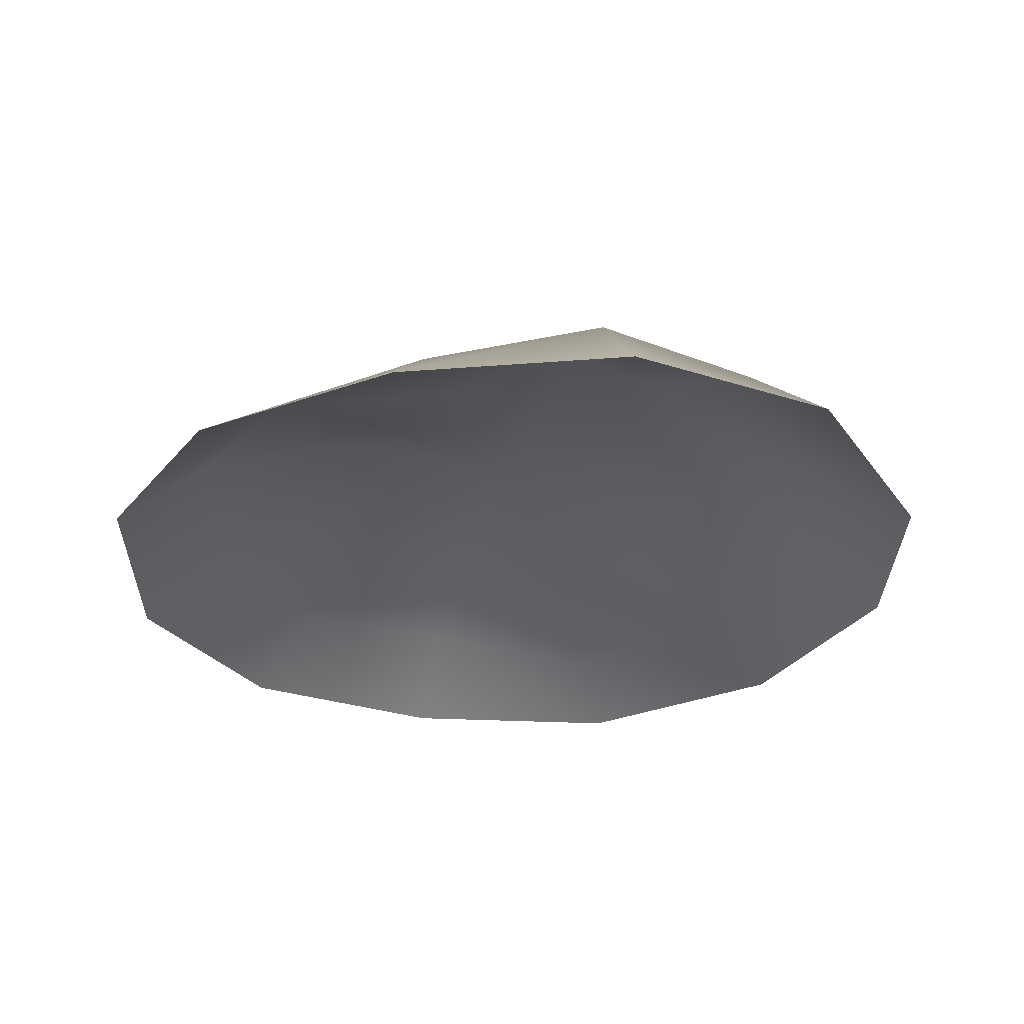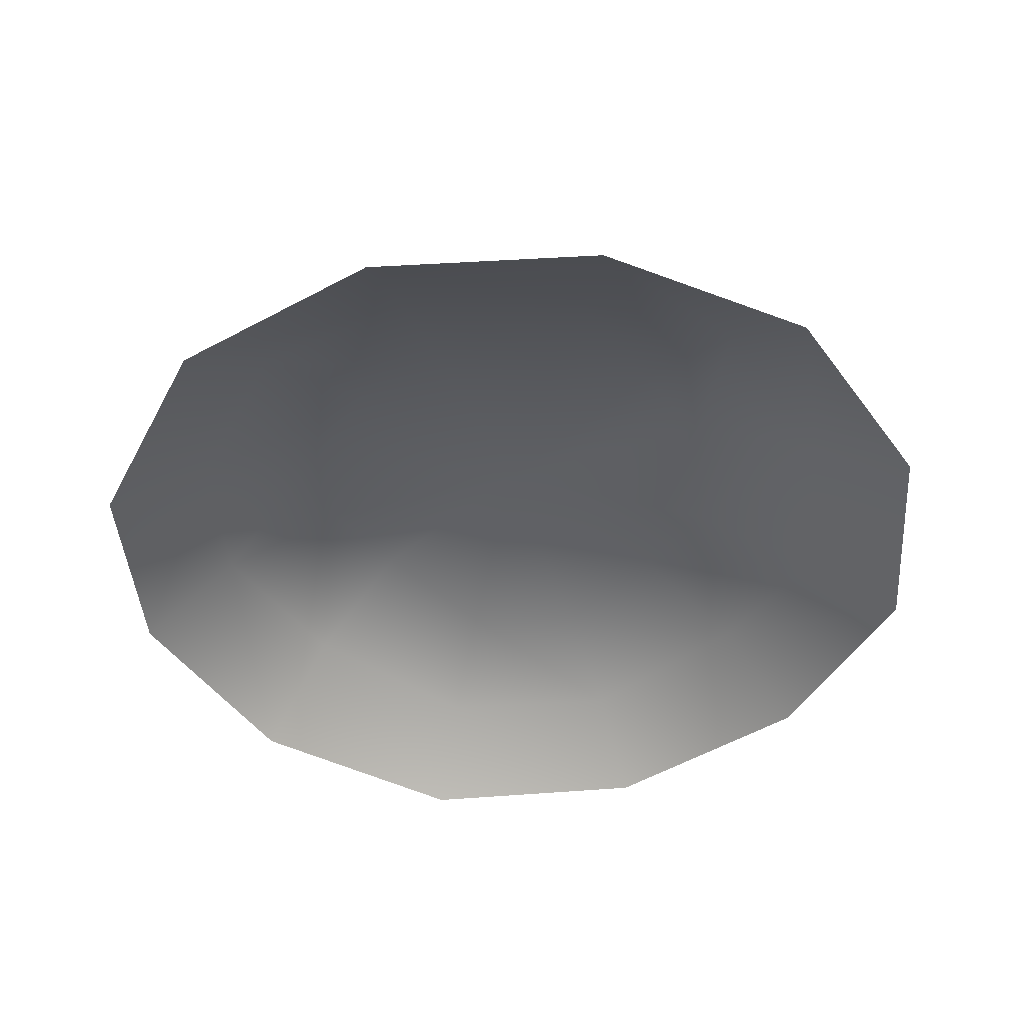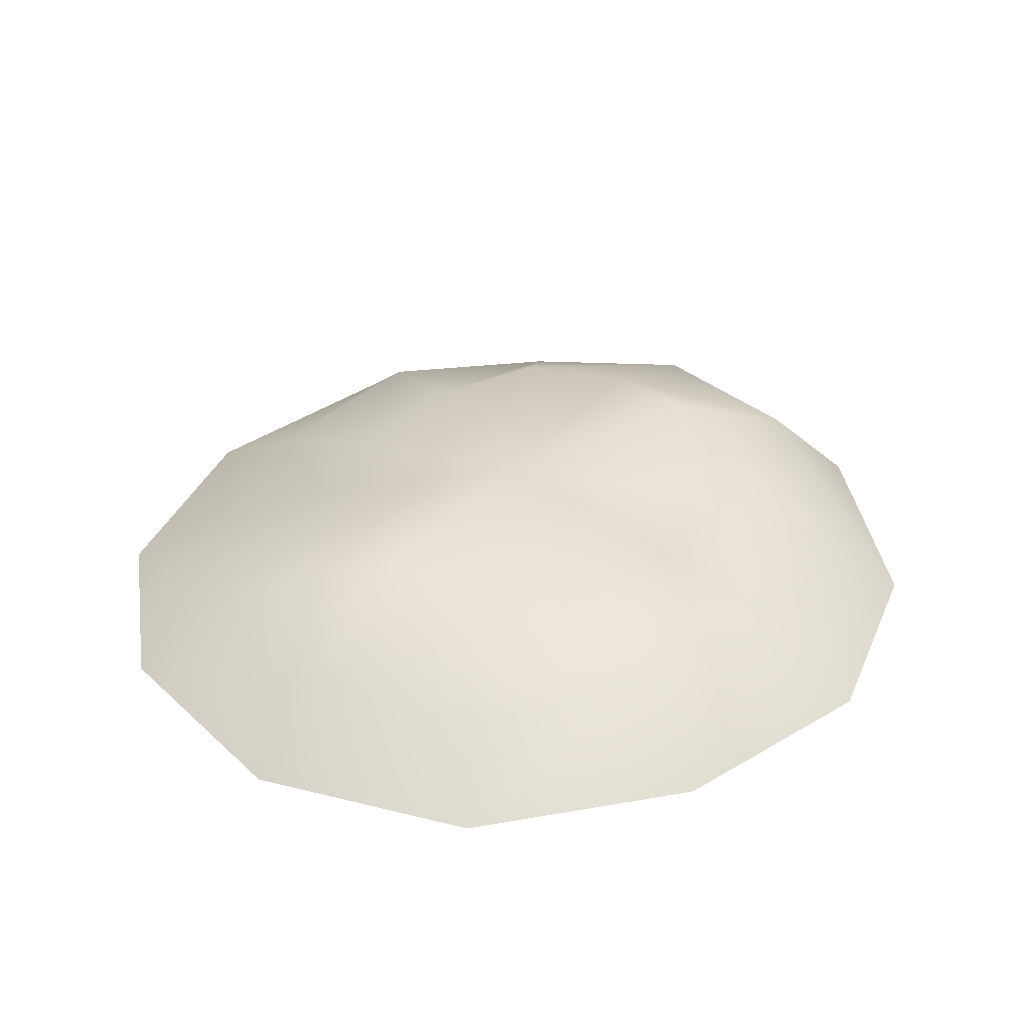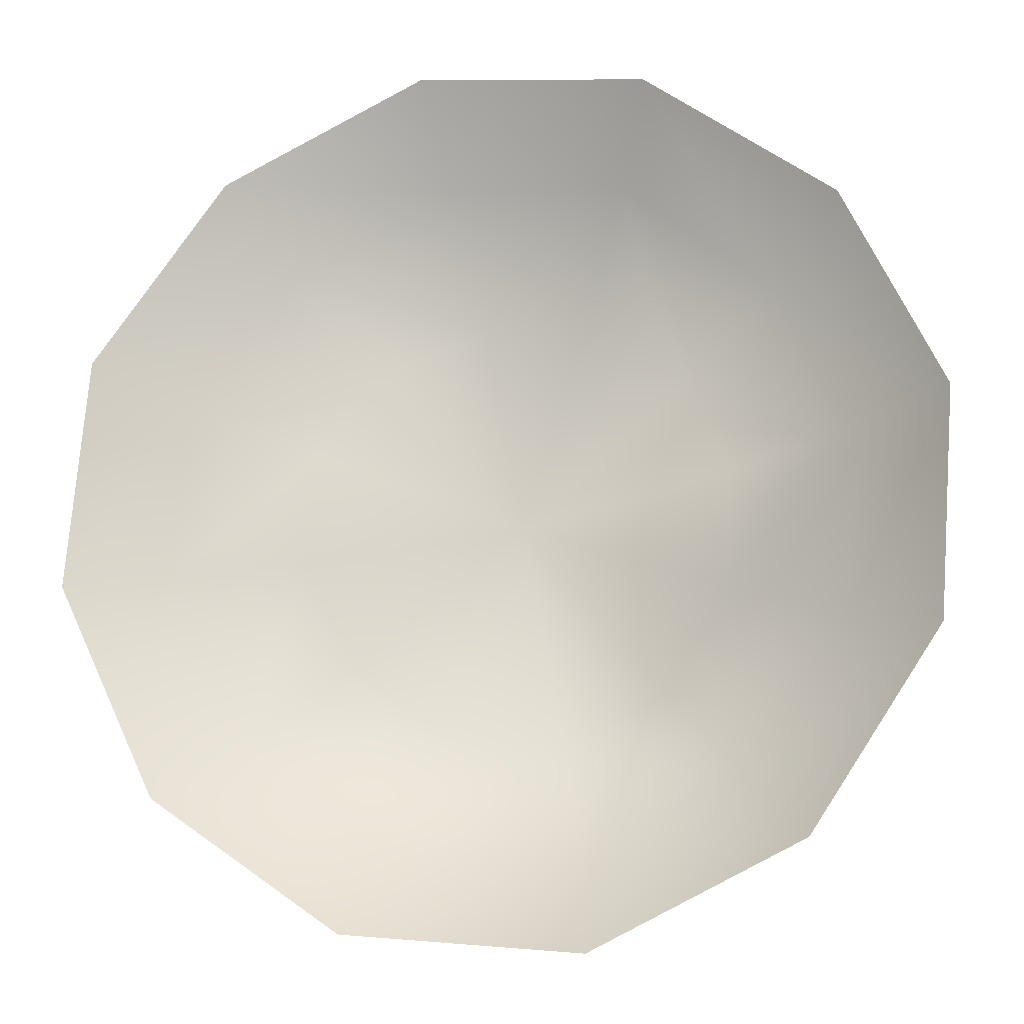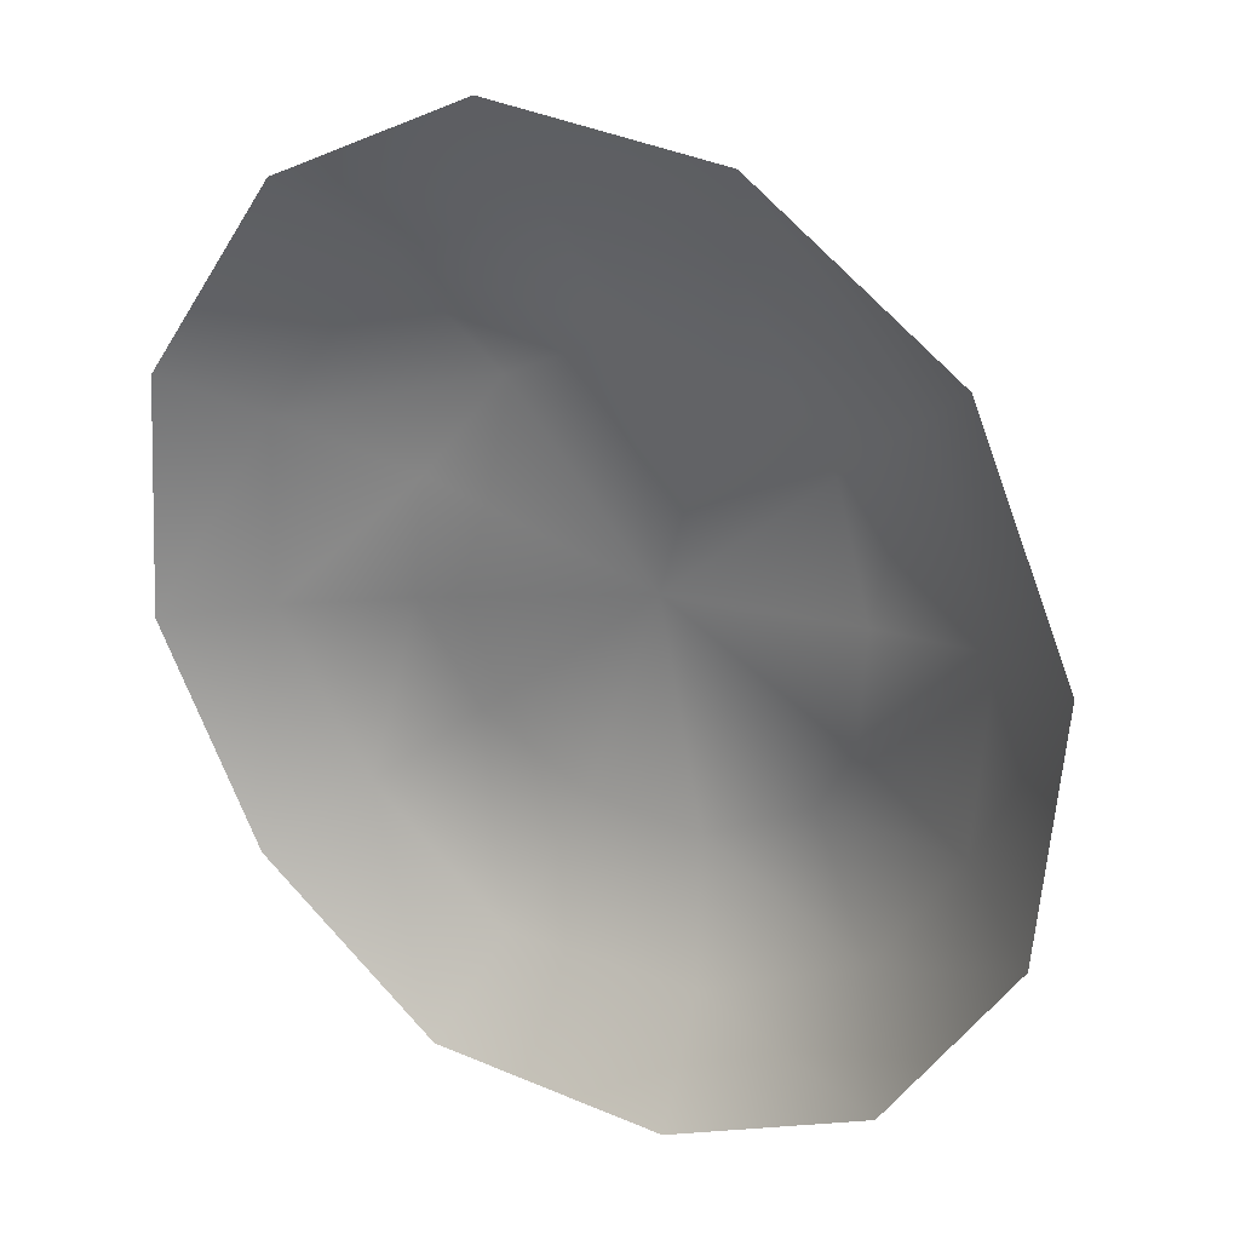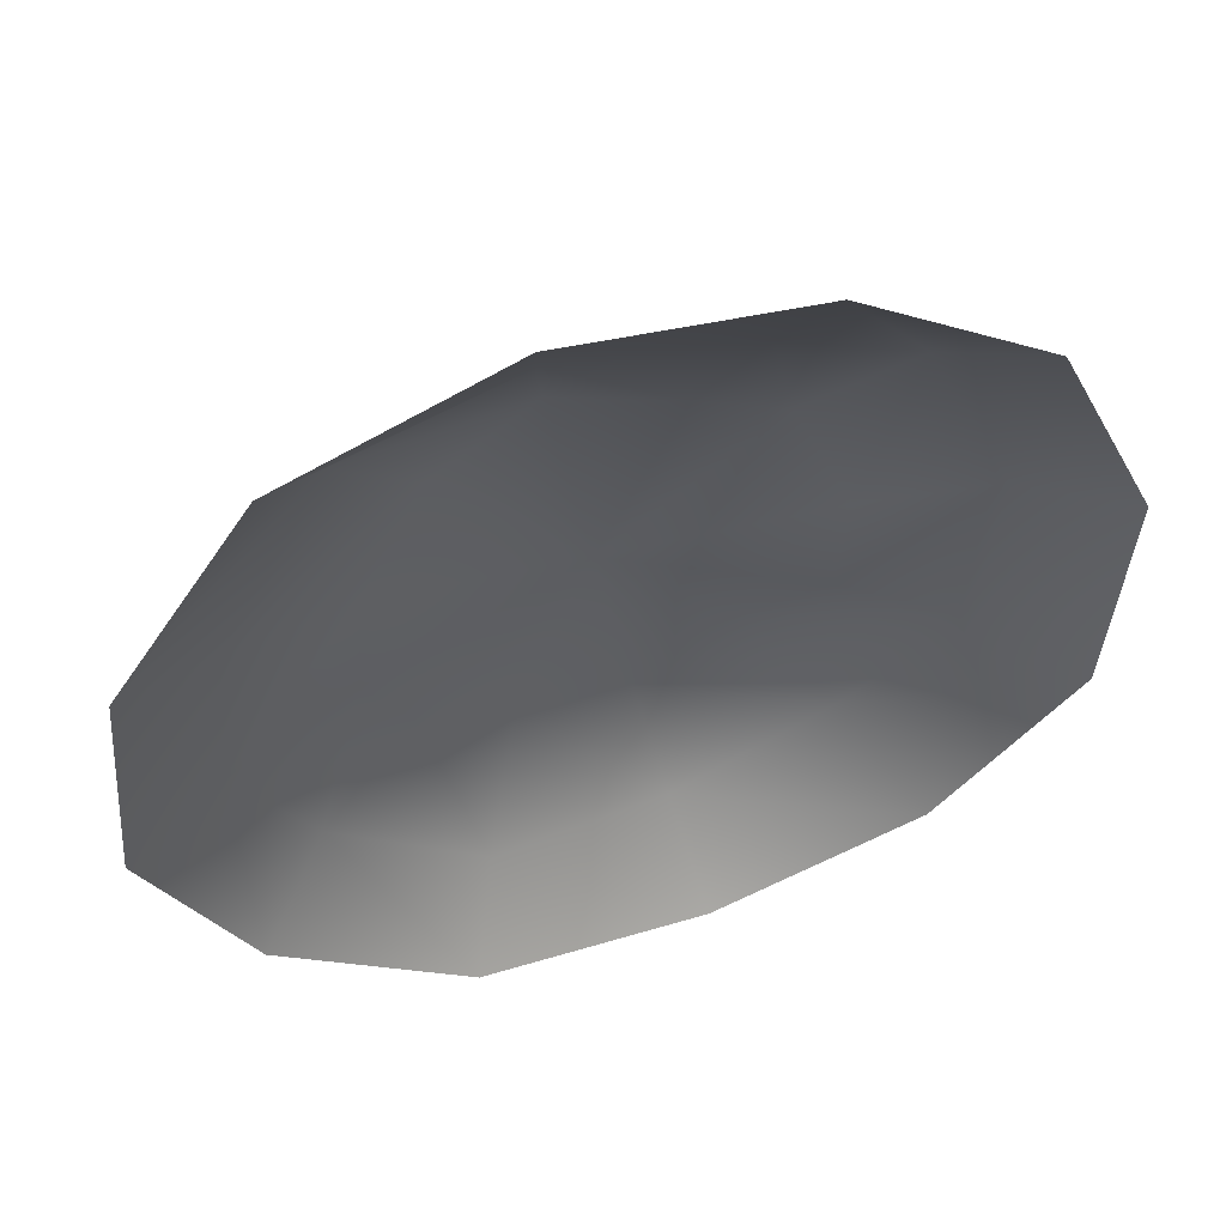
<metadata>
{"format":"obj","ext":"obj","renderer":"f3d","projection":"perspective","resolution":1024,"background":"white","views":[{"elev":-28.1,"azim":125.4,"up":"+Y"},{"elev":-45.5,"azim":-81.0,"up":"+Y"},{"elev":34.2,"azim":25.1,"up":"+Y"},{"elev":-18.4,"azim":11.0,"up":"+Z"},{"elev":25.2,"azim":32.8,"up":"+Z"},{"elev":54.4,"azim":-16.2,"up":"+Z"}]}
</metadata>
<code>
o Model_Mold_03
v 0.4777 -0.03563 0.08423
v 0.3745 0.03766 0.06604
v 0.3582 0.03883 -0.1346
v 0.4568 -0.04189 -0.1717
v 0.3705 -0.028 0.3176
v 0.2458 0.07819 -0.2992
v 0.3136 -0.02536 -0.3817
v 0.2905 0.06174 0.249
v 0.1641 -0.04034 0.4659
v 0.06765 0.07293 -0.3836
v 0.08628 -0.01626 -0.4893
v 0.1287 0.01675 0.3653
v -0.08628 -0.04419 0.4893
v -0.1287 0.04016 -0.3653
v -0.1641 -0.03483 -0.4659
v -0.06765 0.0284 0.3836
v -0.3136 -0.03897 0.3817
v -0.2905 0.04455 -0.249
v -0.3706 -0.03286 -0.3176
v -0.2458 0.04209 0.2992
v -0.4568 -0.04901 0.1717
v -0.3745 0.01094 -0.06604
v -0.4777 -0.04498 -0.08423
v -0.3582 0.001309 0.1346
v -0.08142 0.1131 -0.2311
v -0.1838 0.08459 -0.1576
v -0.237 0.05623 -0.04178
v -0.2266 0.05931 0.08518
v -0 0.1105 1e-06
v 0.0428 0.1198 -0.2427
v -0.1556 0.09138 0.1893
v -0.0428 0.1109 0.2427
v 0.1555 0.1374 -0.1893
v 0.08142 0.08106 0.2311
v 0.2266 0.07684 -0.08518
v 0.1838 0.1048 0.1576
v 0.237 0.07215 0.04179
f 3 2 1
f 4 3 1
f 1 2 5
f 6 3 4
f 7 6 4
f 2 8 5
f 5 8 9
f 10 6 7
f 11 10 7
f 8 12 9
f 9 12 13
f 14 10 11
f 15 14 11
f 12 16 13
f 13 16 17
f 18 14 15
f 19 18 15
f 16 20 17
f 17 20 21
f 22 18 19
f 23 22 19
f 21 24 23
f 20 24 21
f 24 22 23
f 14 25 10
f 18 26 14
f 26 25 14
f 22 27 18
f 27 26 18
f 24 28 22
f 28 27 22
f 27 29 26
f 26 29 25
f 28 29 27
f 25 29 30
f 25 30 10
f 31 29 28
f 31 28 24
f 20 31 24
f 10 30 6
f 32 31 20
f 32 29 31
f 16 32 20
f 30 33 6
f 30 29 33
f 6 33 3
f 34 32 16
f 34 29 32
f 12 34 16
f 33 35 3
f 33 29 35
f 3 35 2
f 36 34 12
f 36 29 34
f 8 36 12
f 35 37 2
f 35 29 37
f 37 29 36
f 37 36 8
f 2 37 8

</code>
